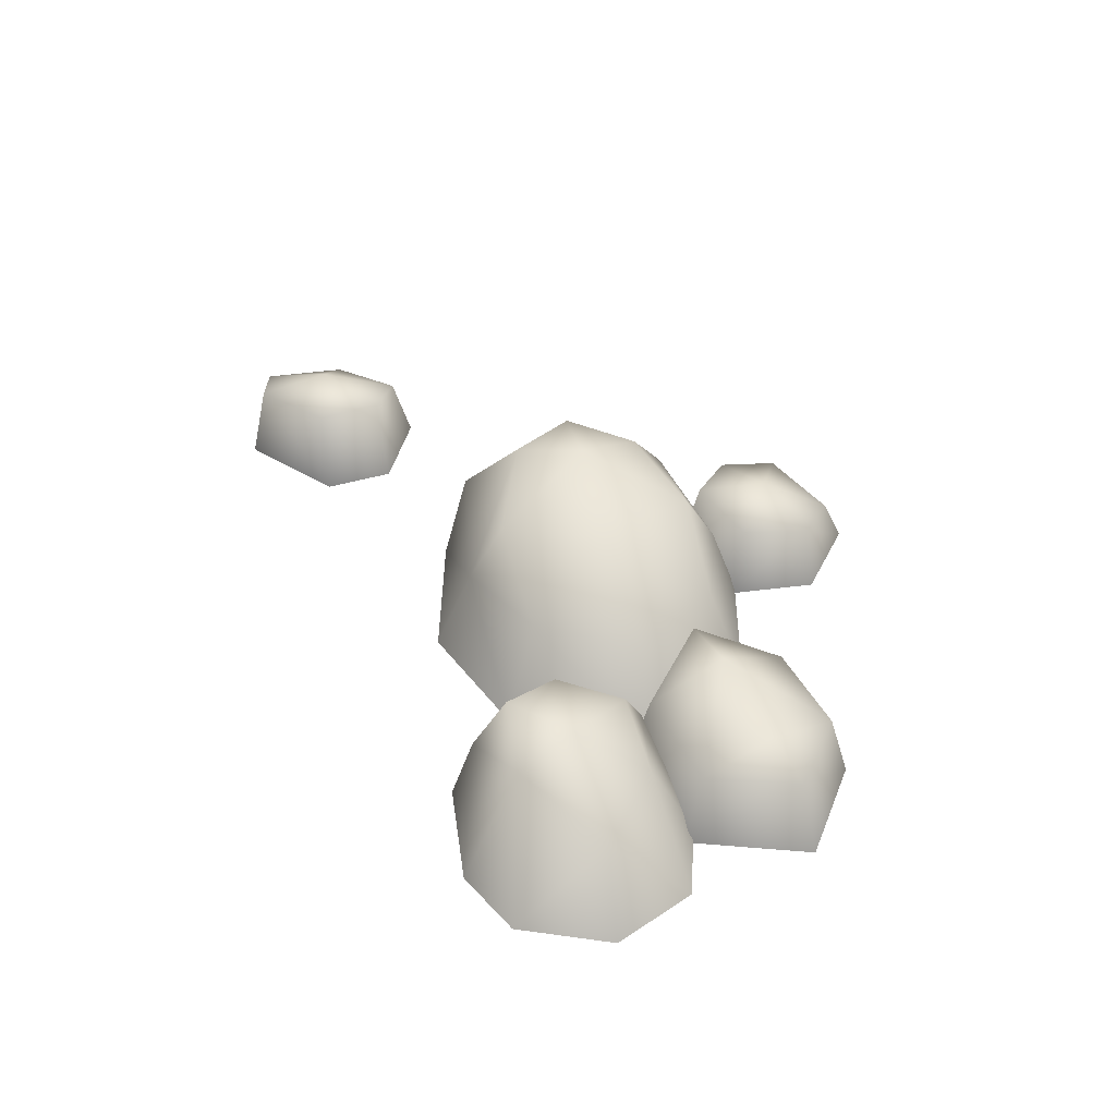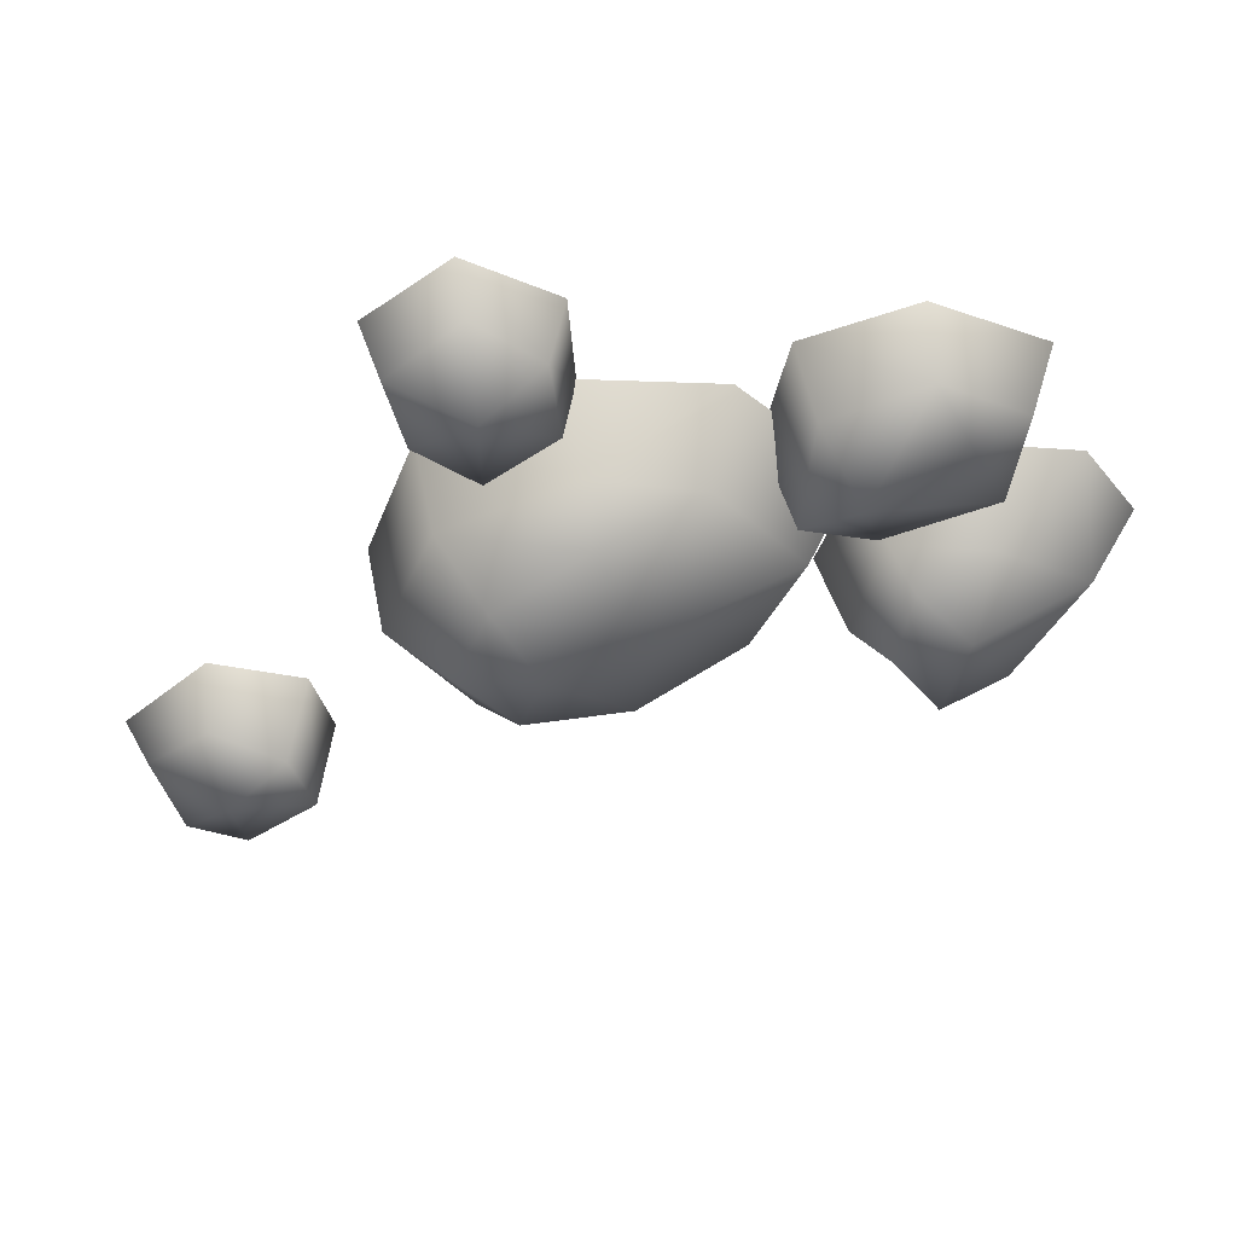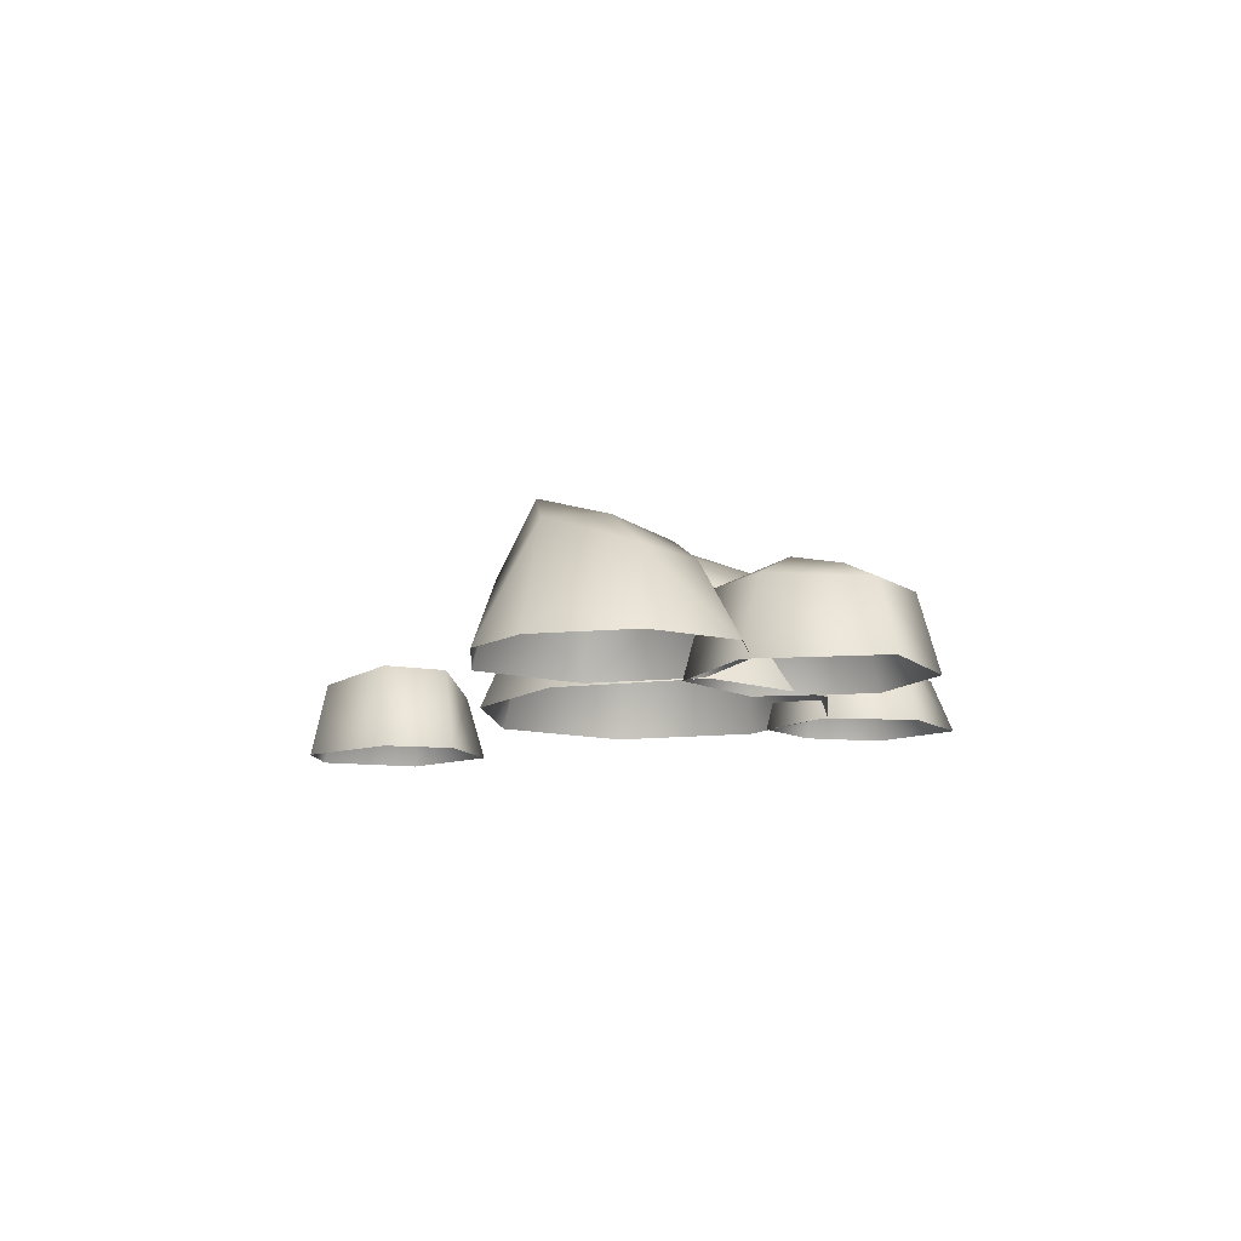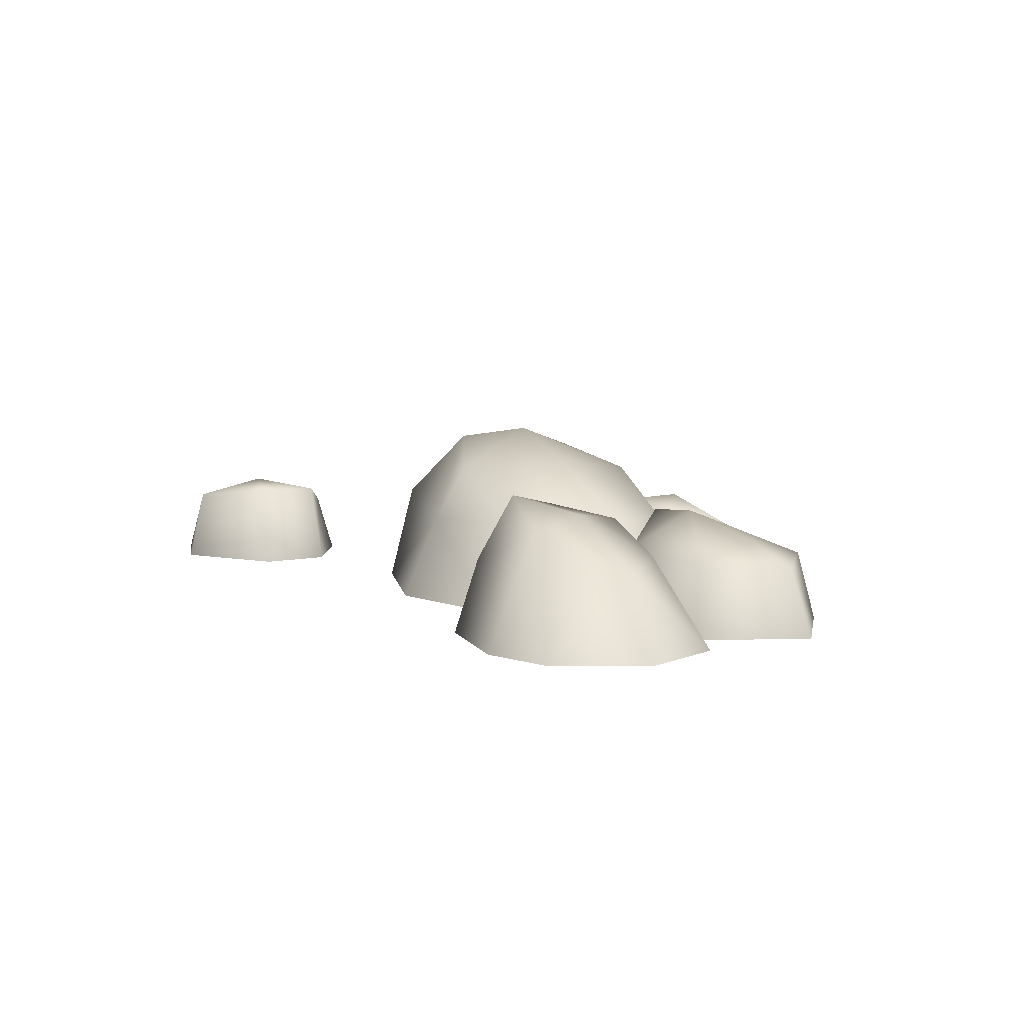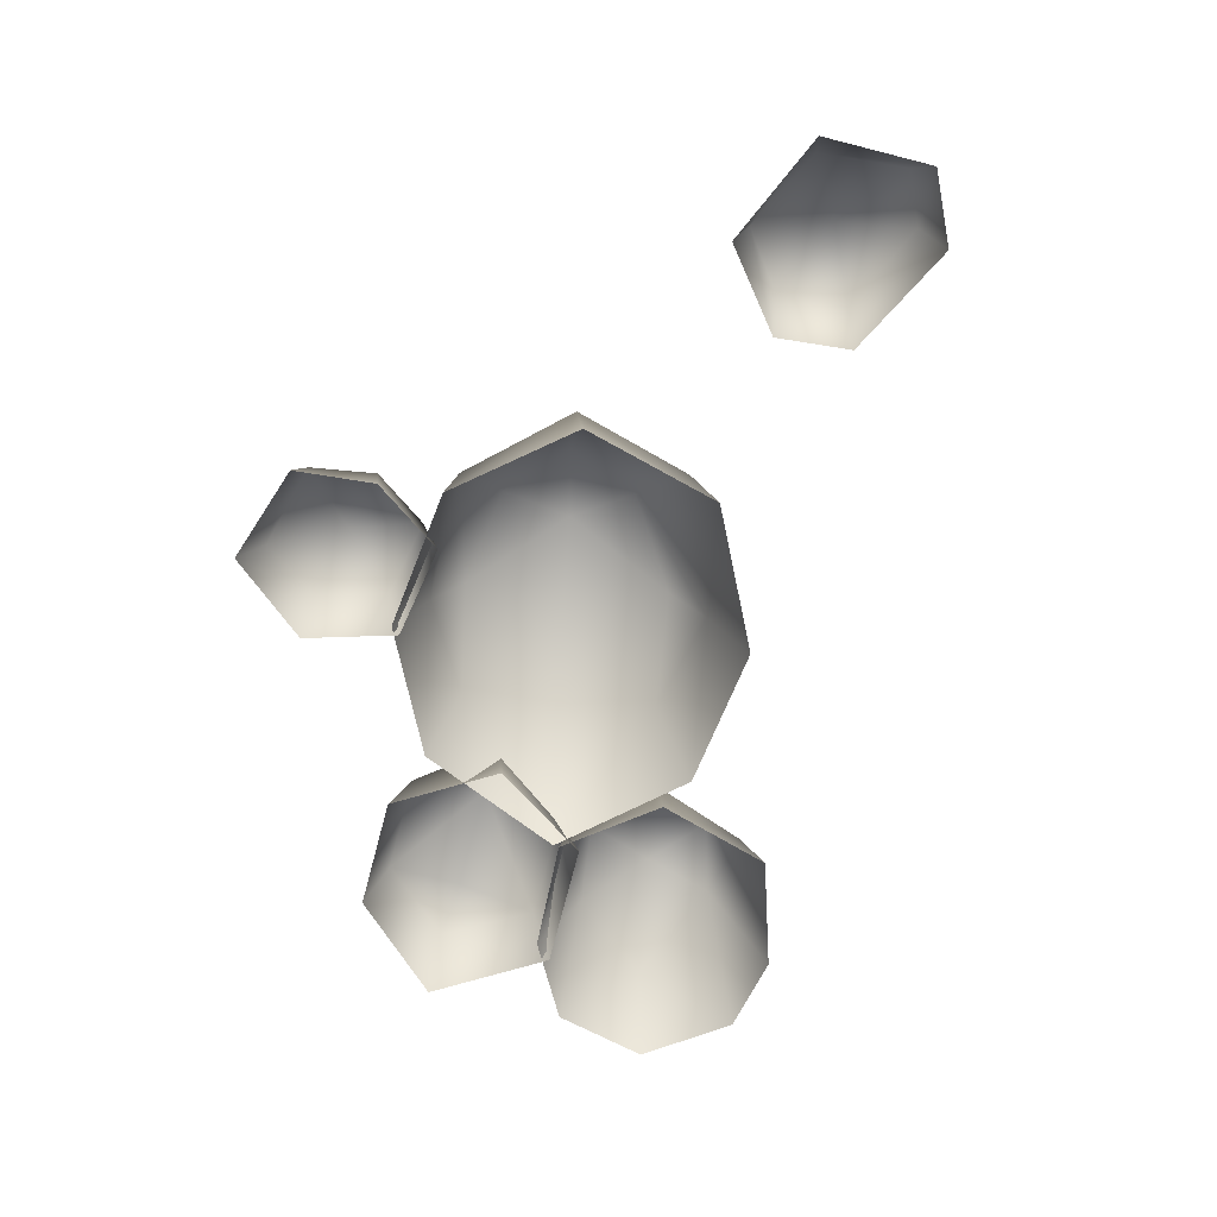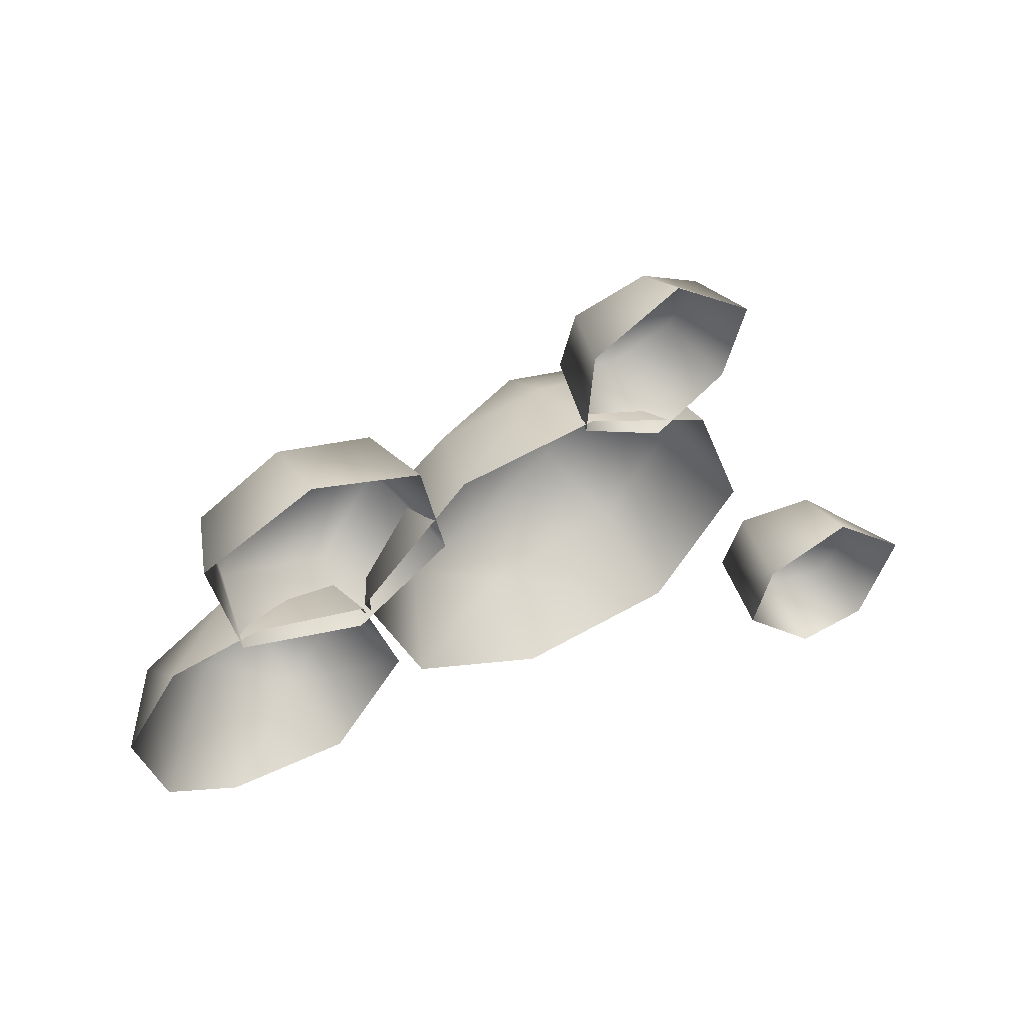
<metadata>
{"format":"obj","ext":"obj","renderer":"f3d","projection":"perspective","resolution":1024,"background":"white","views":[{"elev":39.9,"azim":-95.3,"up":"+Y"},{"elev":50.6,"azim":176.9,"up":"+Z"},{"elev":-10.2,"azim":-90.7,"up":"+Y"},{"elev":7.7,"azim":-105.4,"up":"+Y"},{"elev":-68.1,"azim":95.8,"up":"+Y"},{"elev":49.8,"azim":-29.1,"up":"+Z"}]}
</metadata>
<code>
g fcbg_wasteland_stone_04
v 0.4656 0.259 -0.09818
v 0.4994 0.007798 -0.1198
v 0.3791 0.007798 0.2161
v 0.3439 0.2501 0.1965
v 0.3208 0.4199 -0.06658
v 0.03905 0.2173 0.3054
v 0.06305 0.007798 0.3785
v -0.2796 0.007798 0.3445
v 0.2375 0.3985 0.1103
v 0.1347 0.4562 -0.04275
v 0.02575 0.3429 0.229
v -0.09574 0.3833 -0.00035
v -0.2217 0.2258 0.261
v -0.4238 0.2496 0.05213
v -0.5503 0.007798 0.06439
v 0.4656 0.259 -0.09818
v 0.2899 0.007798 -0.4137
v 0.4994 0.007798 -0.1198
v 0.2788 0.2638 -0.3513
v 0.3208 0.4199 -0.06658
v -0.07885 0.2216 -0.3613
v -0.09219 0.007798 -0.4543
v -0.4119 0.007798 -0.2867
v 0.1855 0.4322 -0.2135
v 0.1347 0.4562 -0.04275
v -0.0602 0.3617 -0.2728
v -0.09574 0.3833 -0.00035
v -0.3106 0.2419 -0.2136
v -0.5503 0.007798 0.06439
v -0.4238 0.2496 0.05213
v 0.4701 0.001348 0.5549
v 0.2709 0.001348 0.7158
v 0.2541 0.1216 0.6616
v 0.4254 0.1521 0.539
v 0.2411 0.2271 0.478
v 0.3816 0.1897 0.3837
v 0.4177 0.001348 0.3614
v 0.2384 0.2159 0.2969
v 0.2451 0.001348 0.2449
v 0.04125 0.001348 0.3626
v 0.2451 0.001348 0.2449
v 0.2384 0.2159 0.2969
v 0.07708 0.1884 0.3968
v 0.2411 0.2271 0.478
v 0.09826 0.16 0.5739
v 0.05699 0.001348 0.595
v 0.2541 0.1216 0.6616
v 0.2709 0.001348 0.7158
v -0.6566 -0.000772 0.5494
v -0.9261 -0.000772 0.4205
v -0.8617 0.172 0.3904
v -0.6601 0.1775 0.4977
v -0.7481 0.2228 0.3344
v -0.3942 -0.000772 0.4496
v -0.5222 0.2825 0.2432
v -0.4284 0.1884 0.4117
v -0.3386 -0.000772 0.1656
v -0.3925 0.2724 0.188
v -0.5688 -0.0007719 0.00351
v -0.3386 -0.000772 0.1656
v -0.3925 0.2724 0.188
v -0.5743 0.1933 0.05457
v -0.5222 0.2825 0.2432
v -0.8298 0.1852 0.1514
v -0.7481 0.2228 0.3344
v -0.8641 -0.0007719 0.109
v -0.8617 0.172 0.3904
v -0.9261 -0.000772 0.4205
v -1.036 0.008126 0.1031
v -1.168 0.008126 -0.09035
v -1.045 0.2029 -0.09907
v -0.8237 0.2121 0.02651
v -0.8202 0.008126 0.1353
v -0.7779 0.3189 -0.151
v -0.5985 0.1843 0.02985
v -0.5569 0.008126 0.05164
v -0.4733 0.008126 -0.2123
v -0.5265 0.2292 -0.1978
v -0.6502 0.2882 -0.01667
v -0.607 0.3291 -0.1841
v -1.103 0.008126 -0.3294
v -1.045 0.2029 -0.09907
v -1.168 0.008126 -0.09035
v -0.8736 0.2923 -0.2965
v -0.9369 0.008126 -0.4335
v -0.7779 0.3189 -0.151
v -0.6832 0.2033 -0.3926
v -0.6515 0.008126 -0.4463
v -0.4733 0.008126 -0.2123
v -0.5265 0.2292 -0.1978
v -0.607 0.3291 -0.1841
v -0.7149 0.3663 -0.31
v 1.013 0.006153 -0.9453
v 1.104 0.006153 -0.6952
v 1.045 0.1301 -0.6968
v 0.982 0.1618 -0.9066
v 0.8602 0.2439 -0.7377
v 0.8363 0.2009 -0.9202
v 0.8265 0.006153 -0.9631
v 0.6617 0.2281 -0.7501
v 0.6205 0.006153 -0.7417
v 0.6681 0.006153 -0.564
v 0.6205 0.006153 -0.7417
v 0.6617 0.2281 -0.7501
v 0.7137 0.2237 -0.5878
v 0.8602 0.2439 -0.7377
v 0.8864 0.17 -0.5381
v 0.8933 0.006153 -0.4904
v 1.045 0.1301 -0.6968
v 1.104 0.006153 -0.6952
g fcbg_wasteland_stone_04_0
f 3 2 1
f 4 3 1
f 1 5 4
f 3 4 6
f 7 3 6
f 8 7 6
f 5 9 4
f 5 10 9
f 4 9 11
f 9 10 11
f 6 4 11
f 10 12 11
f 11 13 6
f 12 13 11
f 13 8 6
f 14 13 12
f 13 14 8
f 14 15 8
f 18 17 16
f 17 19 16
f 16 19 20
f 21 19 17
f 22 21 17
f 21 22 23
f 19 24 20
f 19 21 24
f 24 25 20
f 24 26 25
f 21 26 24
f 26 27 25
f 28 21 23
f 26 21 28
f 26 28 27
f 23 29 28
f 28 30 27
f 29 30 28
f 33 32 31
f 34 33 31
f 34 35 33
f 36 34 31
f 36 35 34
f 37 36 31
f 36 38 35
f 36 37 39
f 38 36 39
f 42 41 40
f 43 42 40
f 42 43 44
f 45 43 40
f 44 43 45
f 46 45 40
f 44 45 47
f 45 46 48
f 47 45 48
f 51 50 49
f 52 51 49
f 52 53 51
f 52 49 54
f 55 53 52
f 56 52 54
f 56 55 52
f 56 54 57
f 58 55 56
f 58 56 57
f 61 60 59
f 62 61 59
f 62 63 61
f 64 62 59
f 62 64 63
f 64 65 63
f 66 64 59
f 65 64 67
f 67 64 66
f 68 67 66
f 71 70 69
f 71 69 72
f 69 73 72
f 74 71 72
f 72 73 75
f 73 76 75
f 75 76 77
f 78 75 77
f 79 74 72
f 79 72 75
f 79 75 78
f 80 74 79
f 80 79 78
f 83 82 81
f 82 84 81
f 84 85 81
f 84 82 86
f 84 87 85
f 87 88 85
f 88 87 89
f 87 90 89
f 91 90 87
f 92 84 86
f 92 87 84
f 92 91 87
f 92 86 91
f 95 94 93
f 96 95 93
f 96 97 95
f 98 96 93
f 98 97 96
f 99 98 93
f 98 100 97
f 98 99 101
f 100 98 101
f 104 103 102
f 105 104 102
f 104 105 106
f 107 105 102
f 106 105 107
f 108 107 102
f 106 107 109
f 107 108 110
f 109 107 110

</code>
